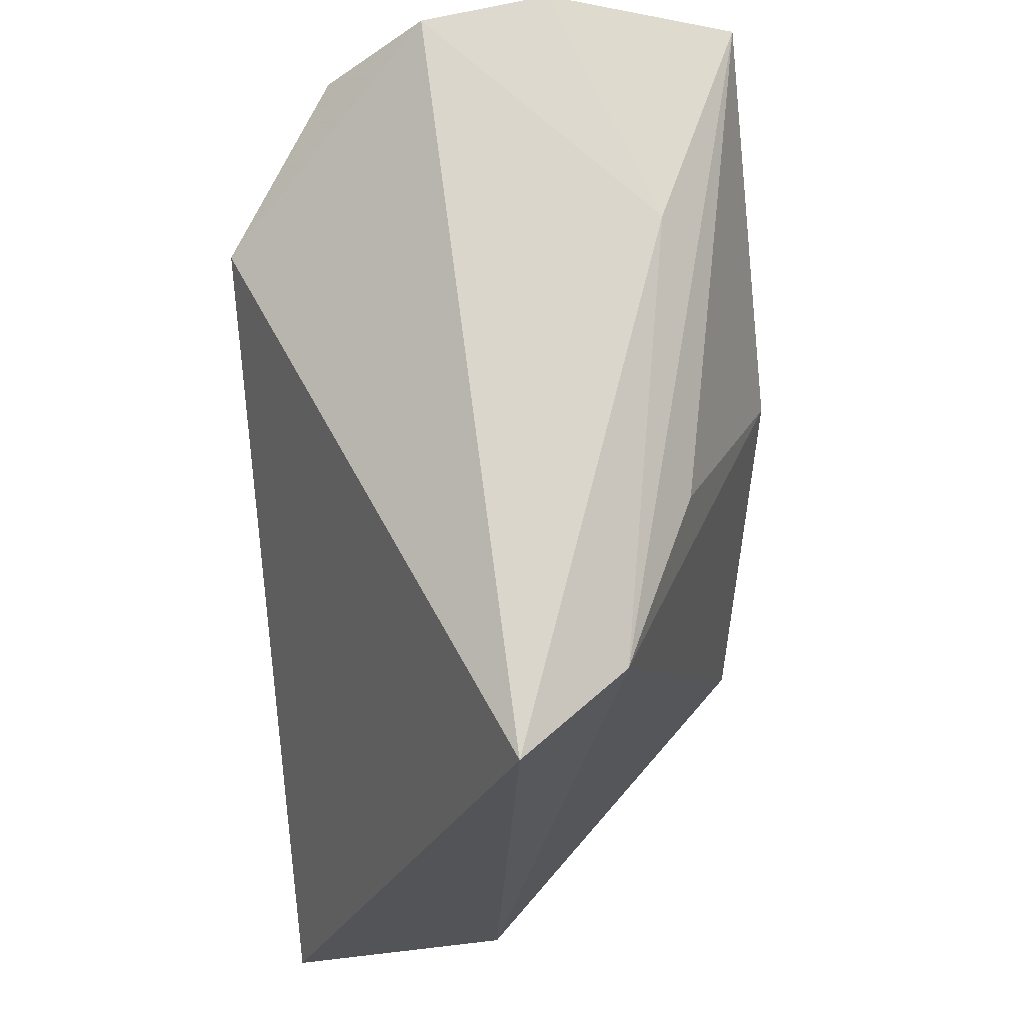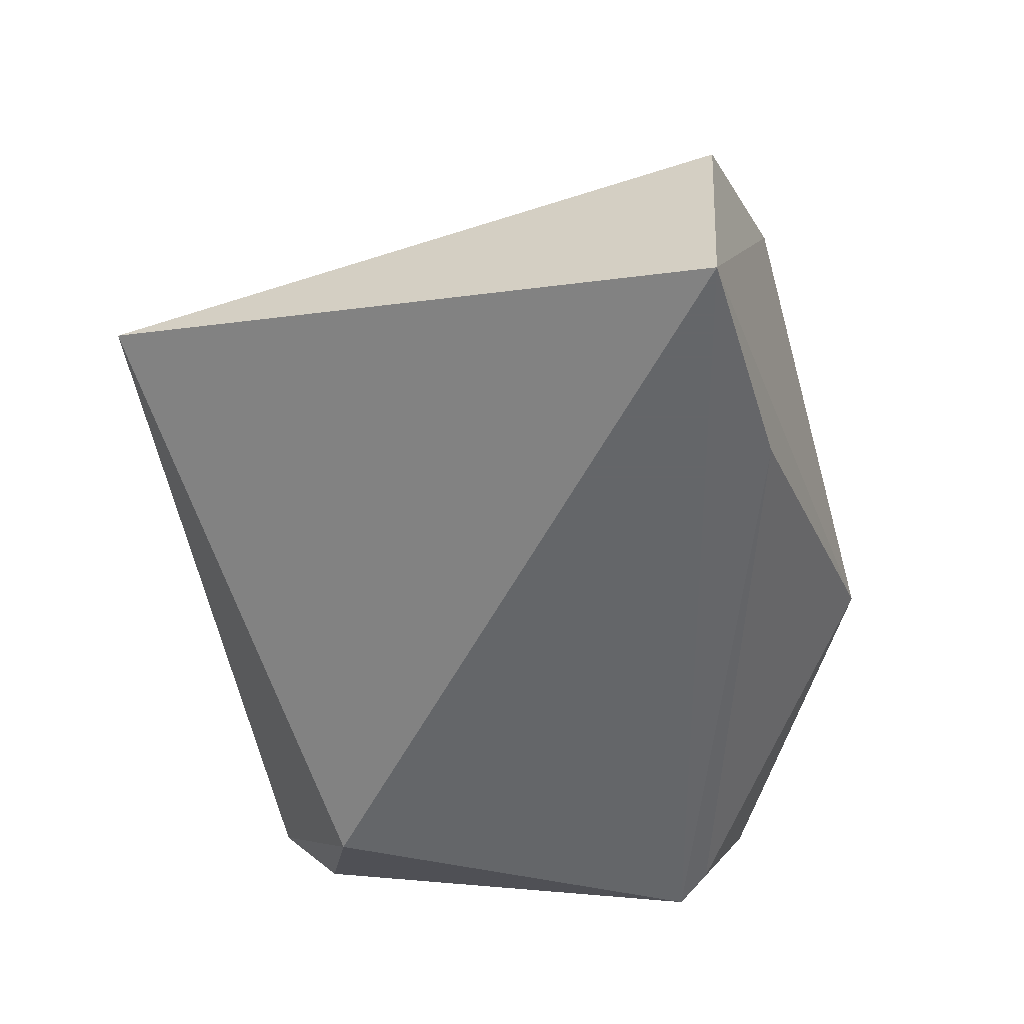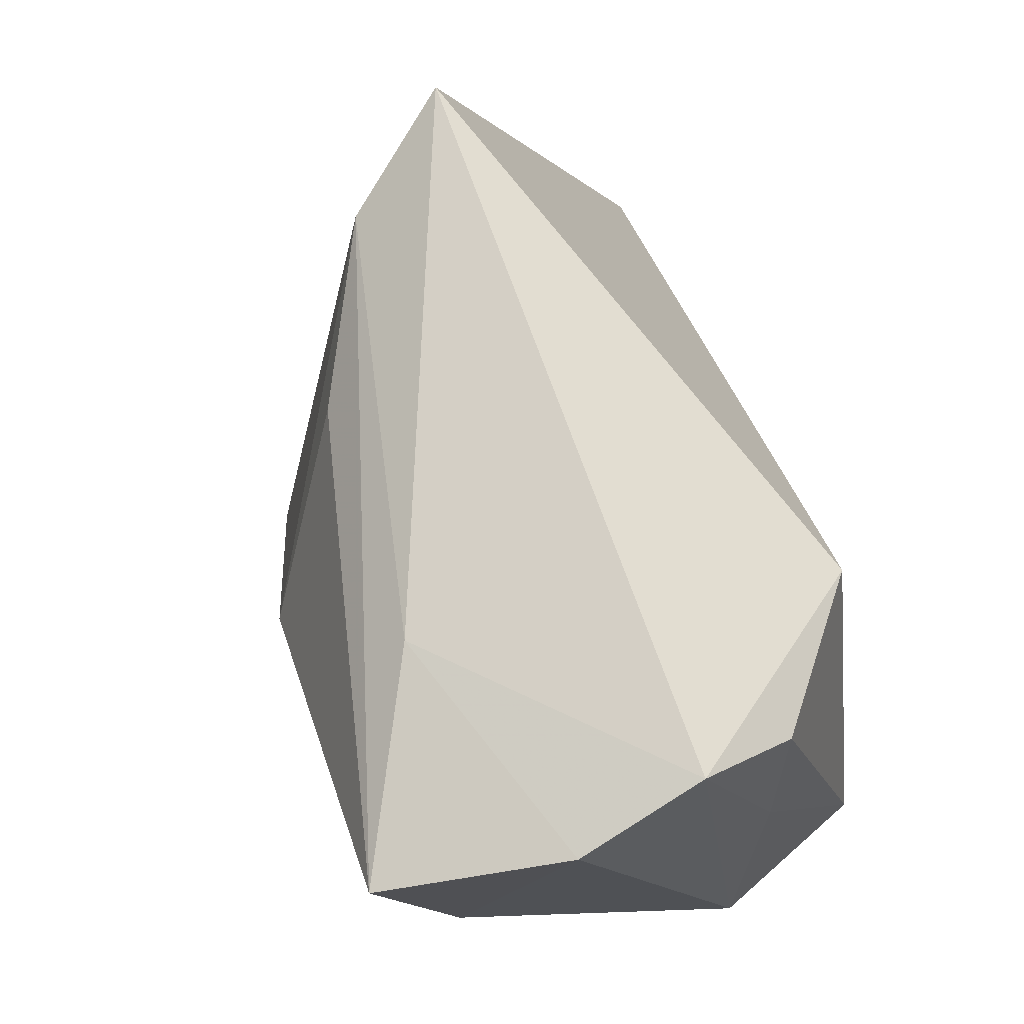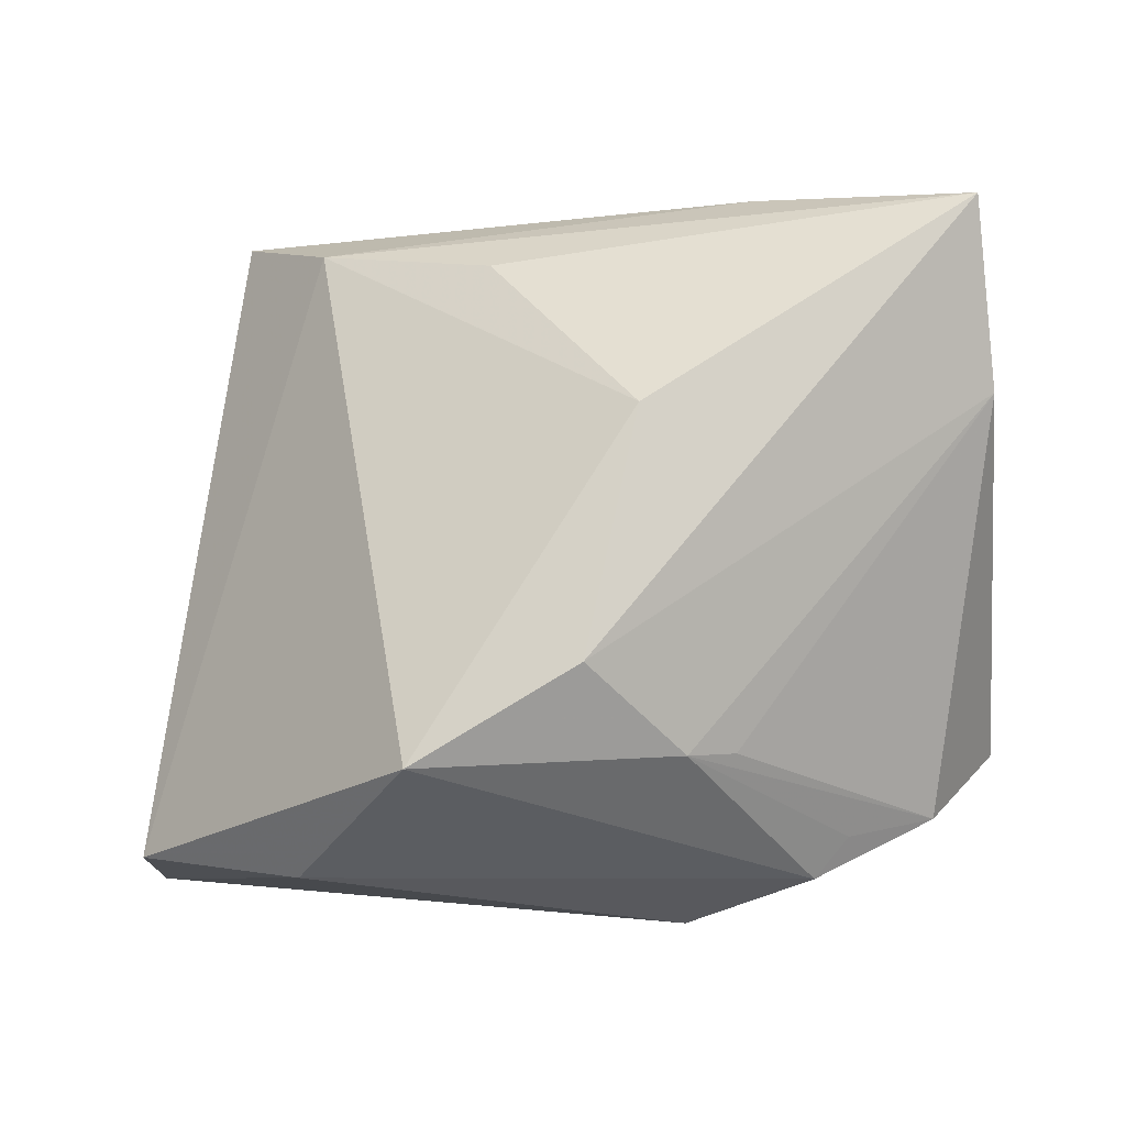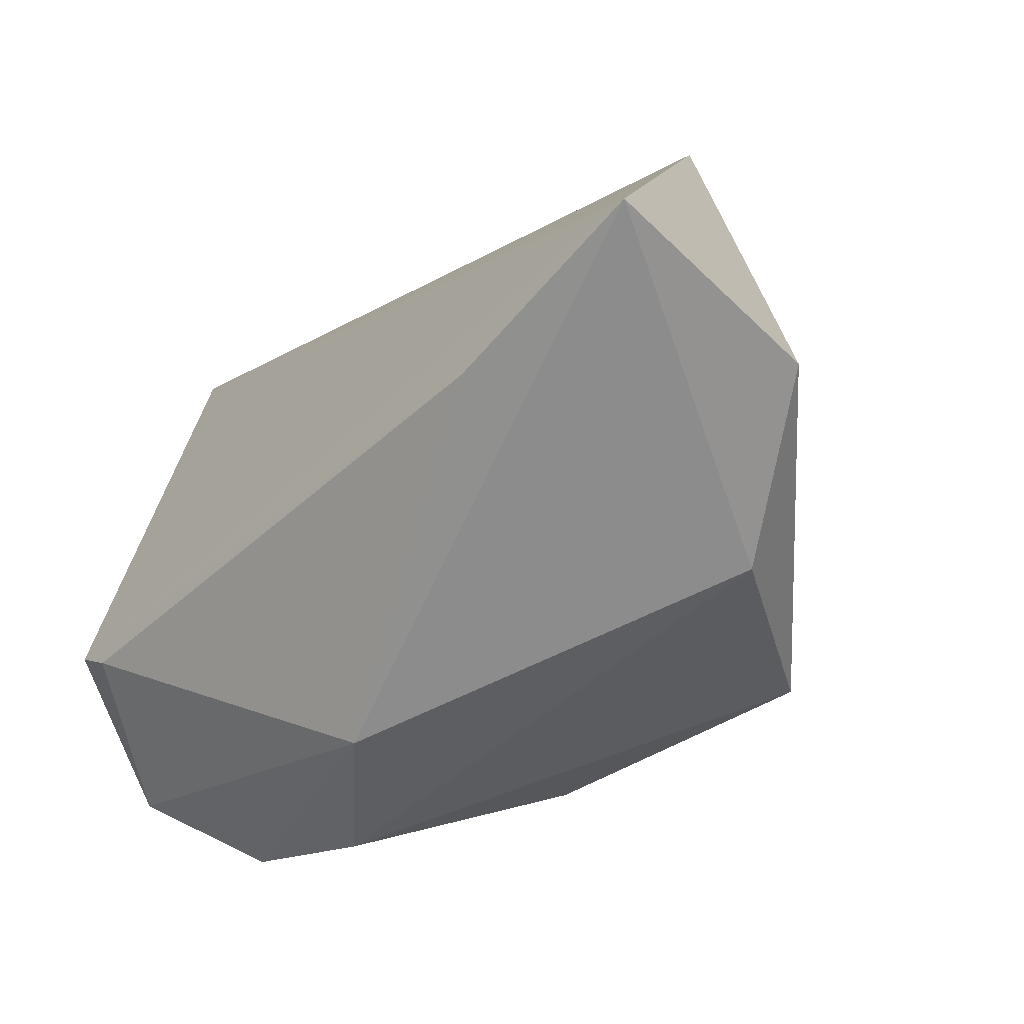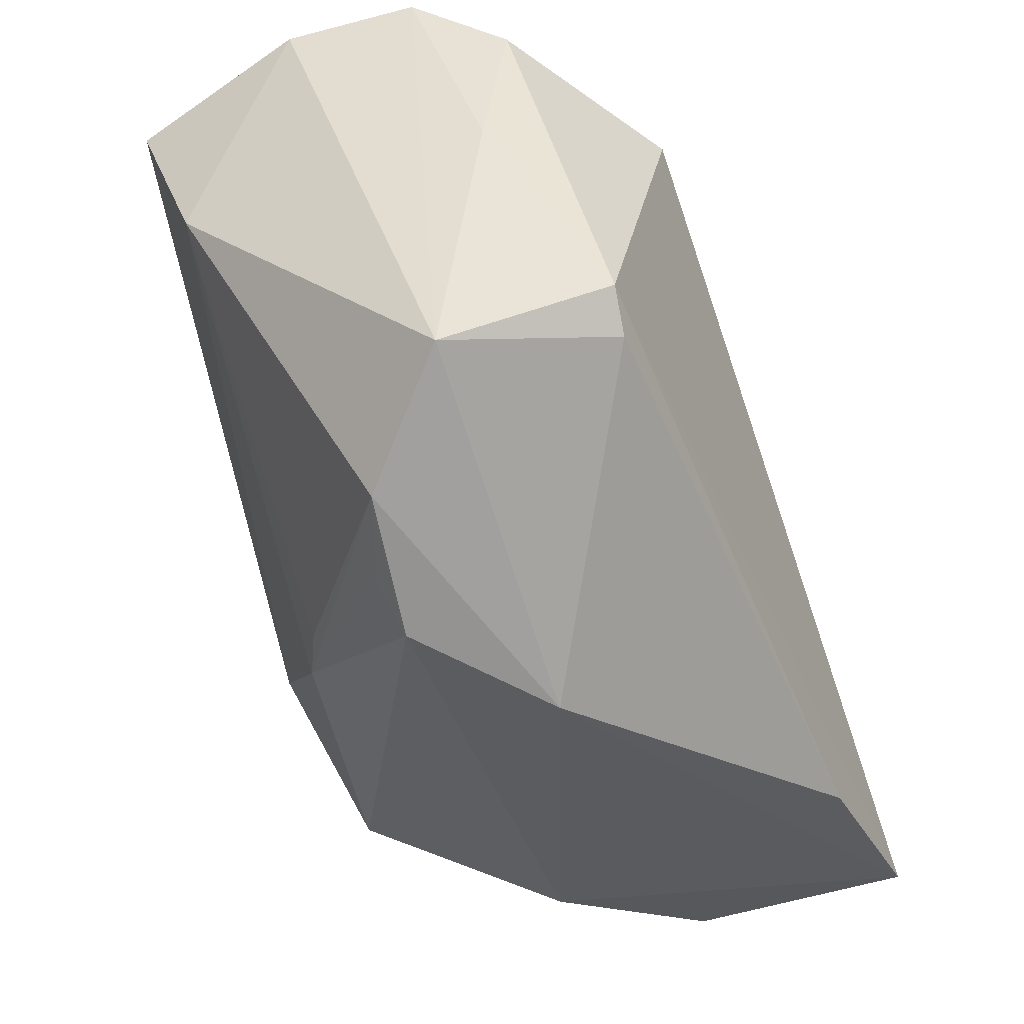
<metadata>
{"format":"obj","ext":"obj","renderer":"f3d","projection":"perspective","resolution":1024,"background":"white","views":[{"elev":75.4,"azim":-93.6,"up":"+Y"},{"elev":-51.7,"azim":-79.0,"up":"+Z"},{"elev":71.0,"azim":74.3,"up":"+Y"},{"elev":74.6,"azim":-1.8,"up":"+Z"},{"elev":-55.5,"azim":-131.6,"up":"+Y"},{"elev":-40.2,"azim":113.8,"up":"+Y"}]}
</metadata>
<code>
v -0.002934 -0.01778 0.03023
v 0.008031 -0.03923 -0.007988
v 0.03521 -0.02968 9.586e-05
v -0.05285 -0.02975 -0.02634
v 0.03638 0.03122 -0.01455
v 0.02152 -0.03621 0.002791
v -0.05151 -0.03087 -0.00206
v -0.02973 -0.0323 -0.02614
v 0.037 -0.01327 -0.02634
v 0.04152 0.01195 0.02139
v 0.0334 -0.01684 -0.02579
v 0.04405 -0.02088 -0.01065
v 0.007397 -0.02585 0.02136
v 0.003547 0.008516 0.03192
v 0.02531 -0.03199 0.00436
v 0.01736 0.03526 0.01992
v 0.03978 0.01264 -0.01333
v 0.03988 0.03123 0.02963
v 0.01263 -0.0252 0.01847
v -0.02992 0.03312 0.01291
v 0.03939 0.03903 -0.004037
v -0.01132 0.02816 0.02107
v 0.01949 0.02516 -0.02634
v -0.03935 0.03903 0.001346
v -0.02093 -0.02764 0.02851
v 0.04301 0.03595 0.009549
v -0.03322 -0.03526 0.009304
f 4 24 23
f 23 9 4
f 26 18 10
f 16 18 26
f 20 25 14
f 20 16 24
f 18 16 20
f 14 25 1
f 1 18 14
f 1 10 18
f 4 9 8
f 8 2 4
f 11 8 9
f 2 8 11
f 7 24 4
f 7 20 24
f 25 20 7
f 6 25 27
f 27 2 6
f 25 7 27
f 4 2 27
f 27 7 4
f 9 23 5
f 12 11 9
f 2 11 12
f 26 10 12
f 14 18 22
f 22 20 14
f 18 20 22
f 3 12 10
f 10 19 3
f 6 2 3
f 2 12 3
f 9 5 17
f 17 12 9
f 10 1 13
f 13 19 10
f 13 1 25
f 13 25 6
f 13 3 19
f 26 12 21
f 12 17 21
f 21 17 5
f 21 16 26
f 24 16 21
f 21 23 24
f 21 5 23
f 6 3 15
f 15 13 6
f 3 13 15

</code>
